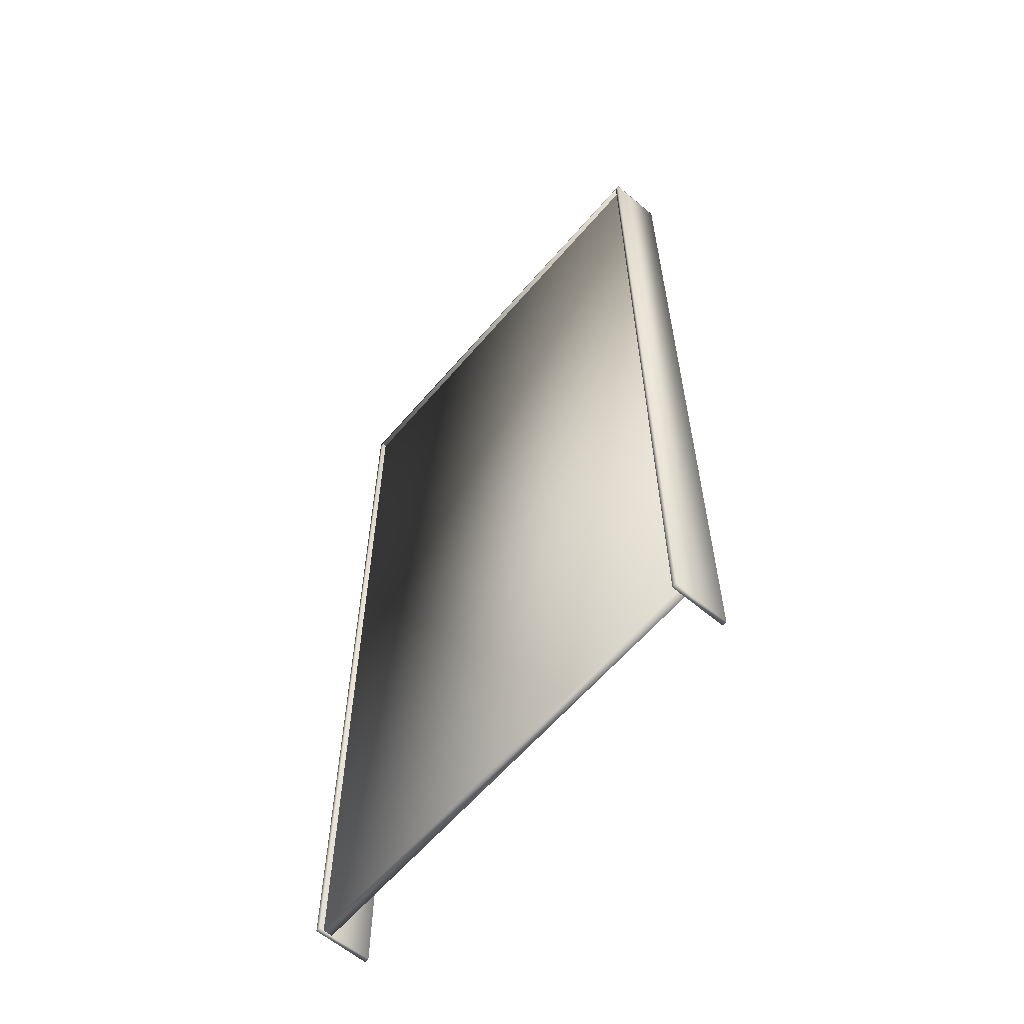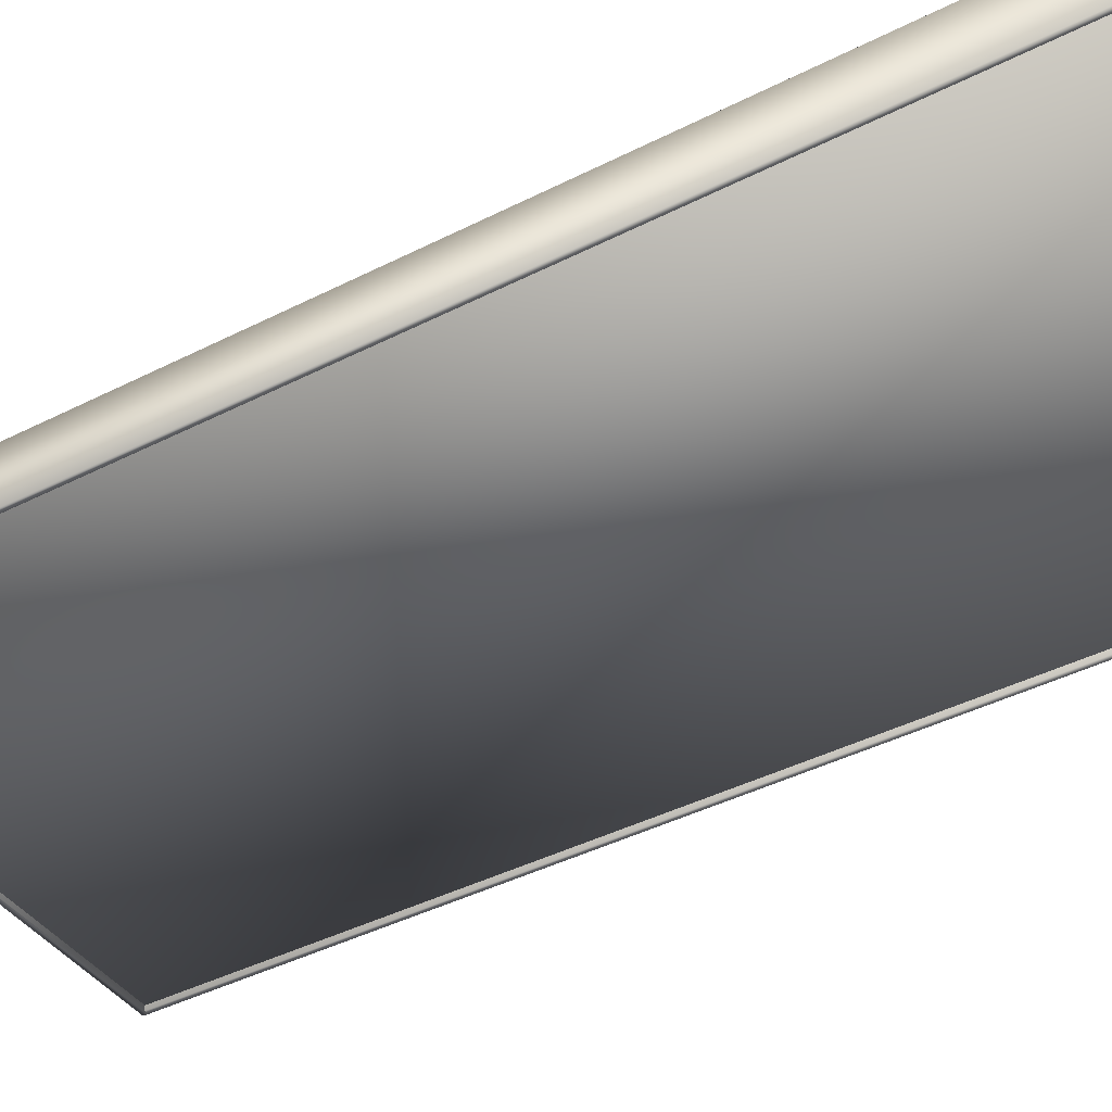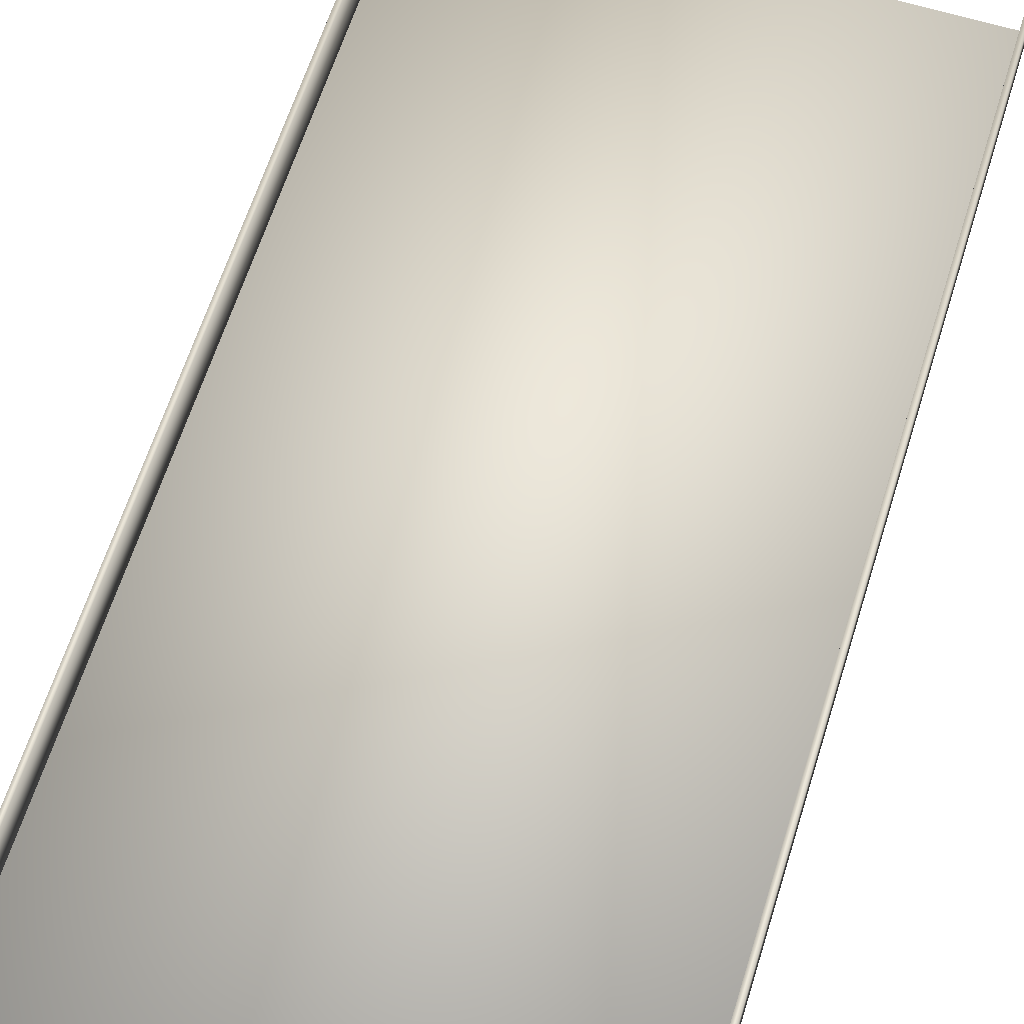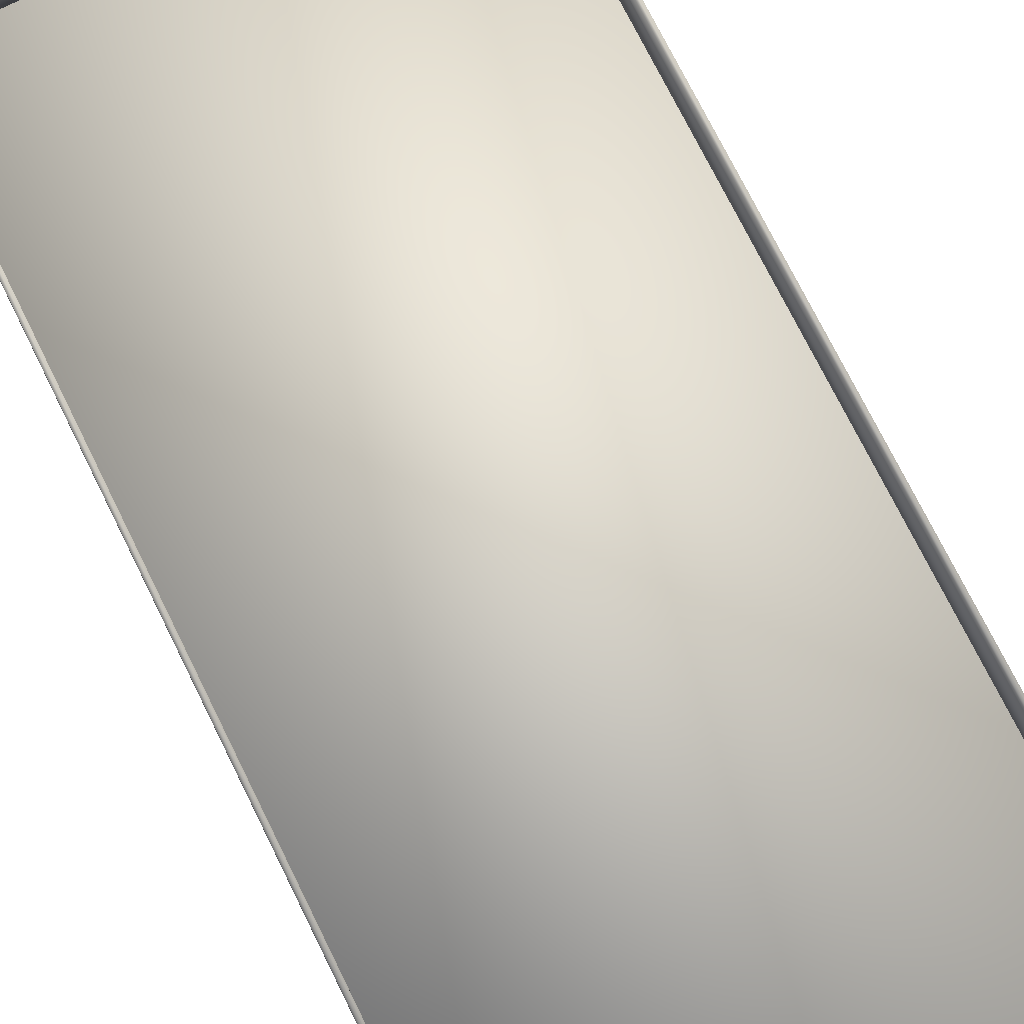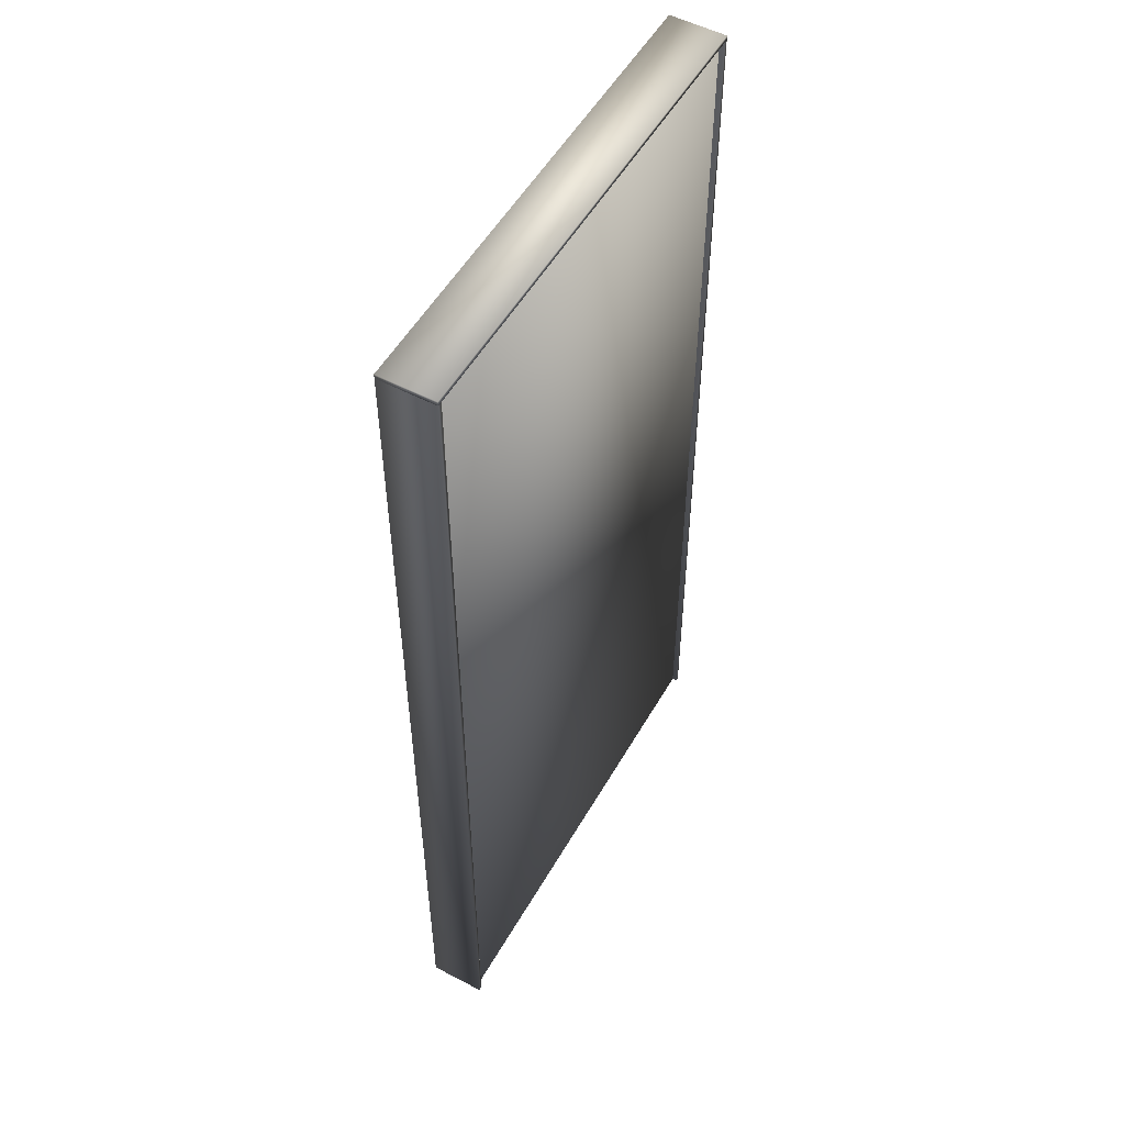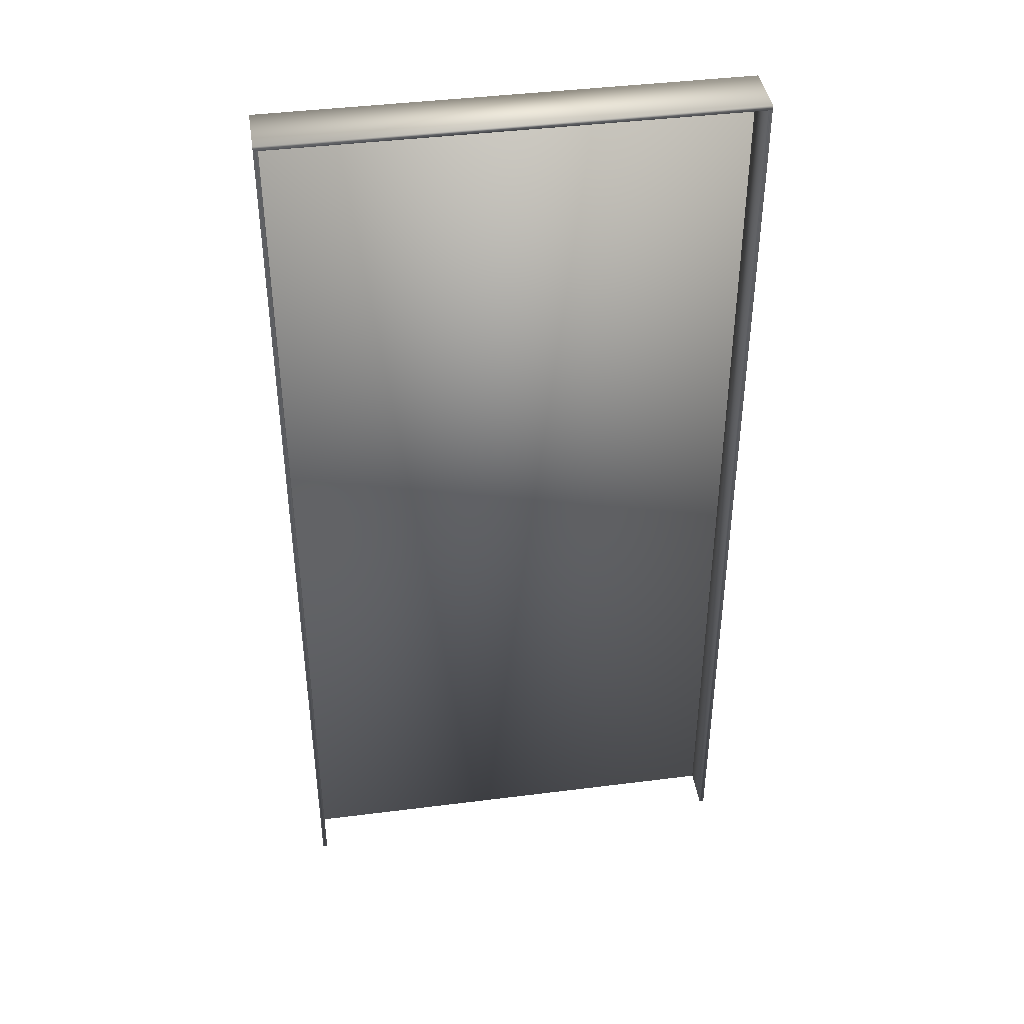
<metadata>
{"format":"obj","ext":"obj","renderer":"f3d","projection":"perspective","resolution":1024,"background":"white","views":[{"elev":-61.7,"azim":-130.5,"up":"+Y"},{"elev":-41.0,"azim":-58.0,"up":"+Z"},{"elev":62.4,"azim":-162.7,"up":"+Z"},{"elev":74.8,"azim":-26.4,"up":"+Z"},{"elev":53.1,"azim":119.3,"up":"+Y"},{"elev":41.8,"azim":-8.7,"up":"+Y"}]}
</metadata>
<code>
v  -0 -0 0.11
v  -0.01 -0 0.11
v  -0.01 0 -0.01
v  0 0 -0.01
v  0 2.1 0.11
v  -0.01 2.1 0.11
v  0 2.1 -0.01
v  -0.01 2.1 -0.01
v  1.01 -0 0.11
v  1 -0 0.11
v  1 -0 -0.01
v  1.01 -0 -0.01
v  1.01 2.1 0.11
v  1 2.1 0.11
v  1.01 2.1 -0.01
v  1 2.1 -0.01
v  1.01 2.11 0.11
v  -0.01 2.11 0.11
v  1.01 2.11 -0.01
v  -0.01 2.11 -0.01
o DoorFrame_front
g DoorFrame_front
f 1 2 3 4
f 2 1 5 6
f 1 4 7 5
f 4 3 8 7
f 3 2 6 8
f 9 10 11 12
f 10 9 13 14
f 9 12 15 13
f 12 11 16 15
f 11 10 14 16
f 6 13 17 18
f 18 17 19 20
f 8 20 19 15
f 6 8 15 13
f 6 18 20 8
f 17 13 15 19
v  1 -0 -0
v  0 0 -0
v  0 2.1 0
v  1 2.1 0
v  0 2.1 0.02
v  -0 -0 0.02
v  1 -0 0.02
v  1 2.1 0.02
o DoorPanel_front
g DoorPanel_front
f 21 22 23 24
f 25 26 27 28
f 23 22 26 25
f 27 21 24 28
f 26 22 21 27
f 24 23 25 28

</code>
